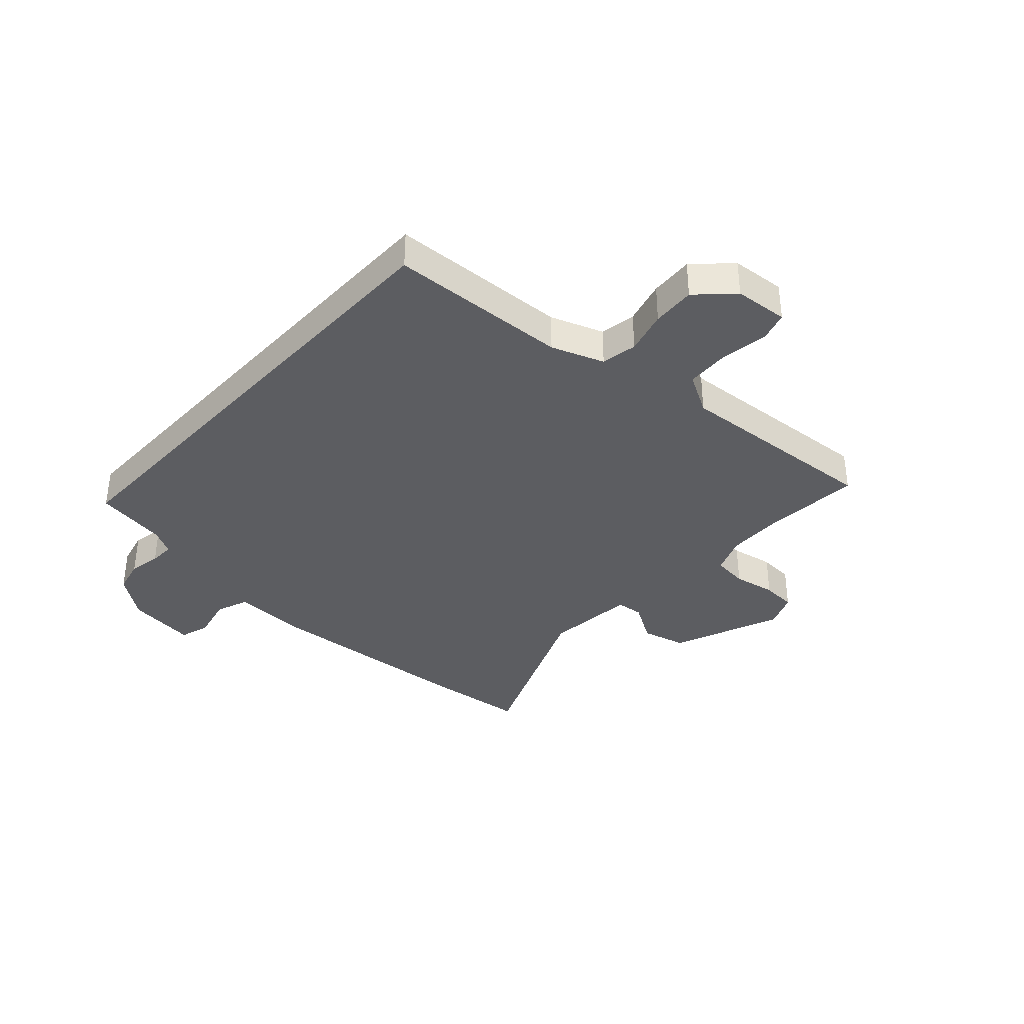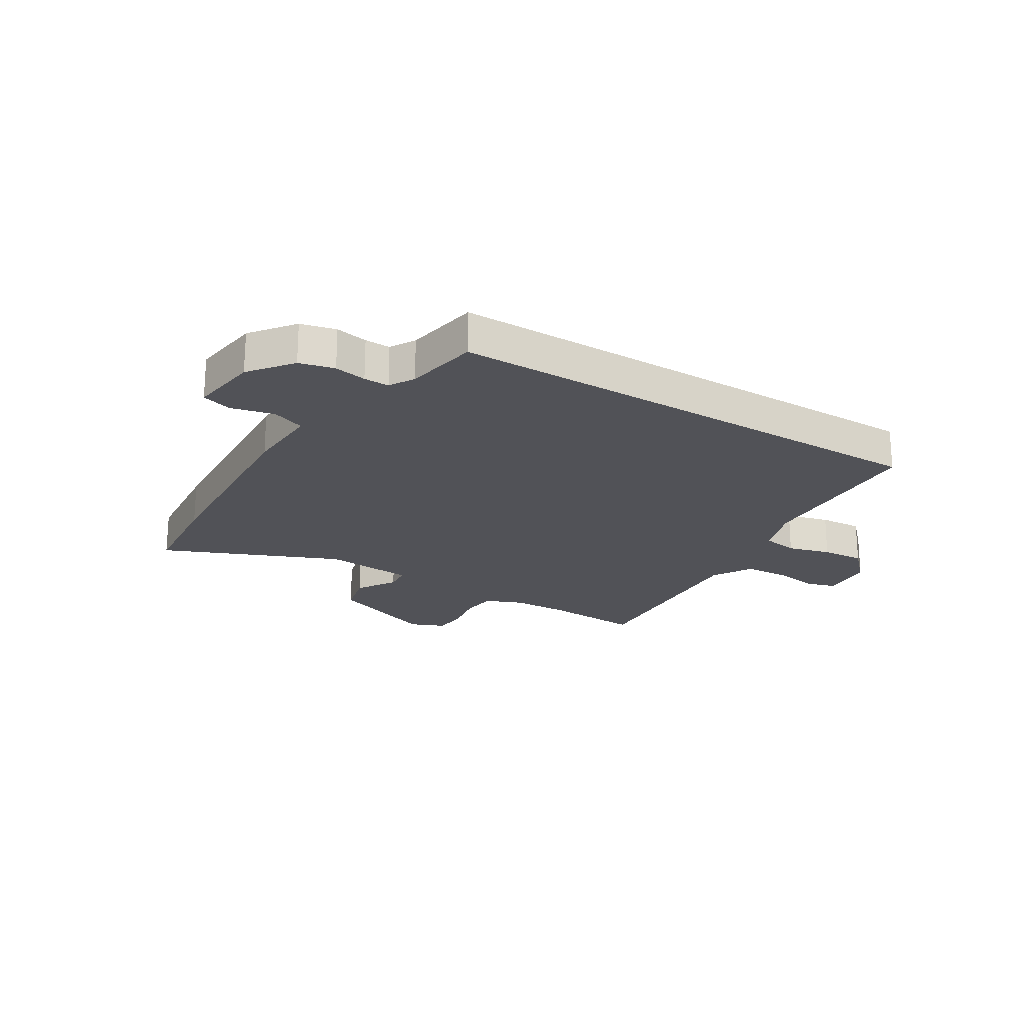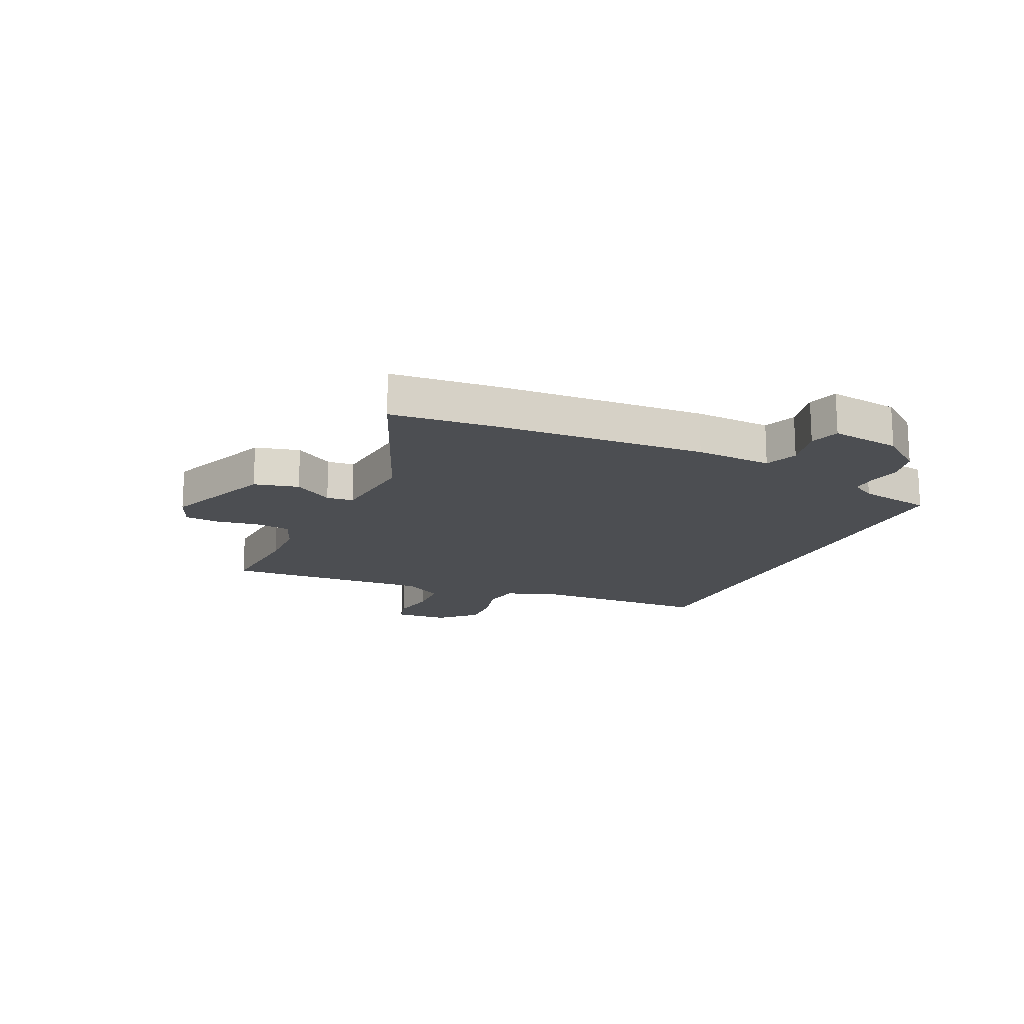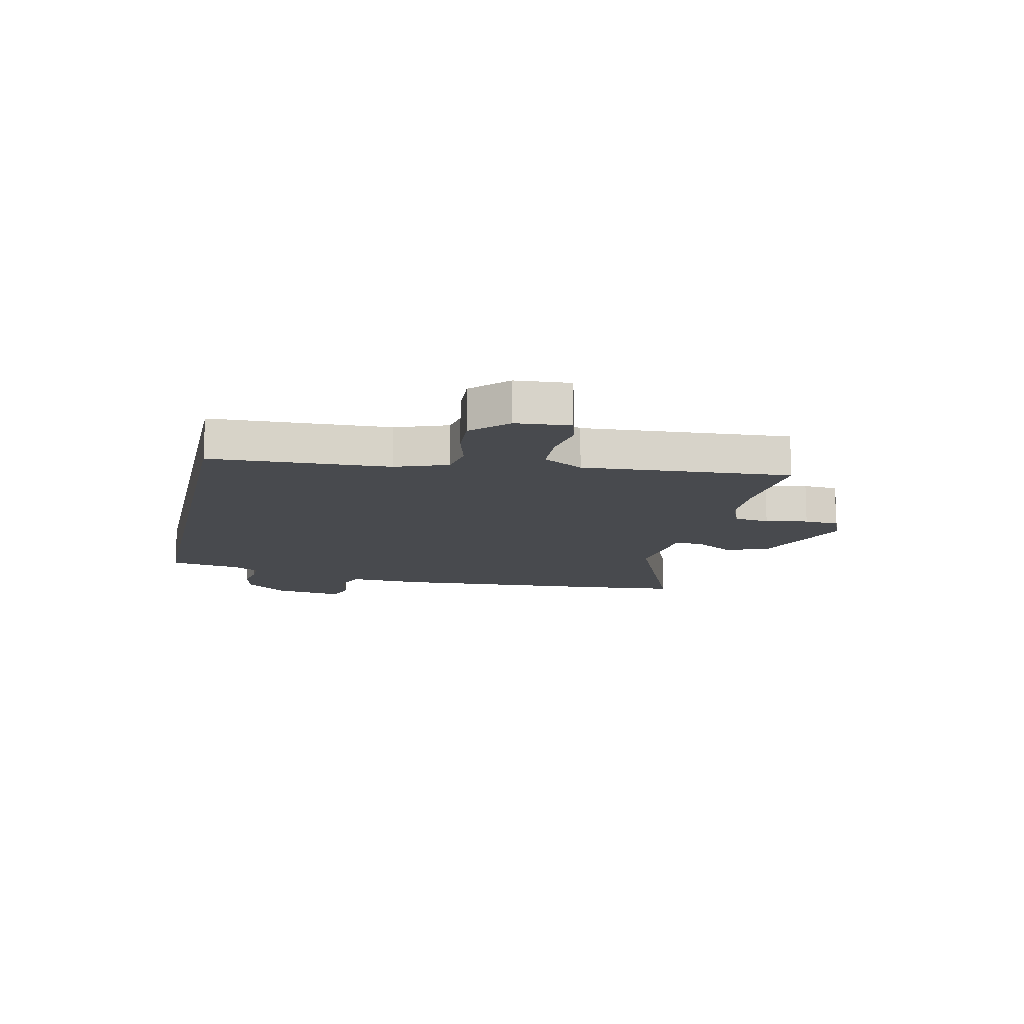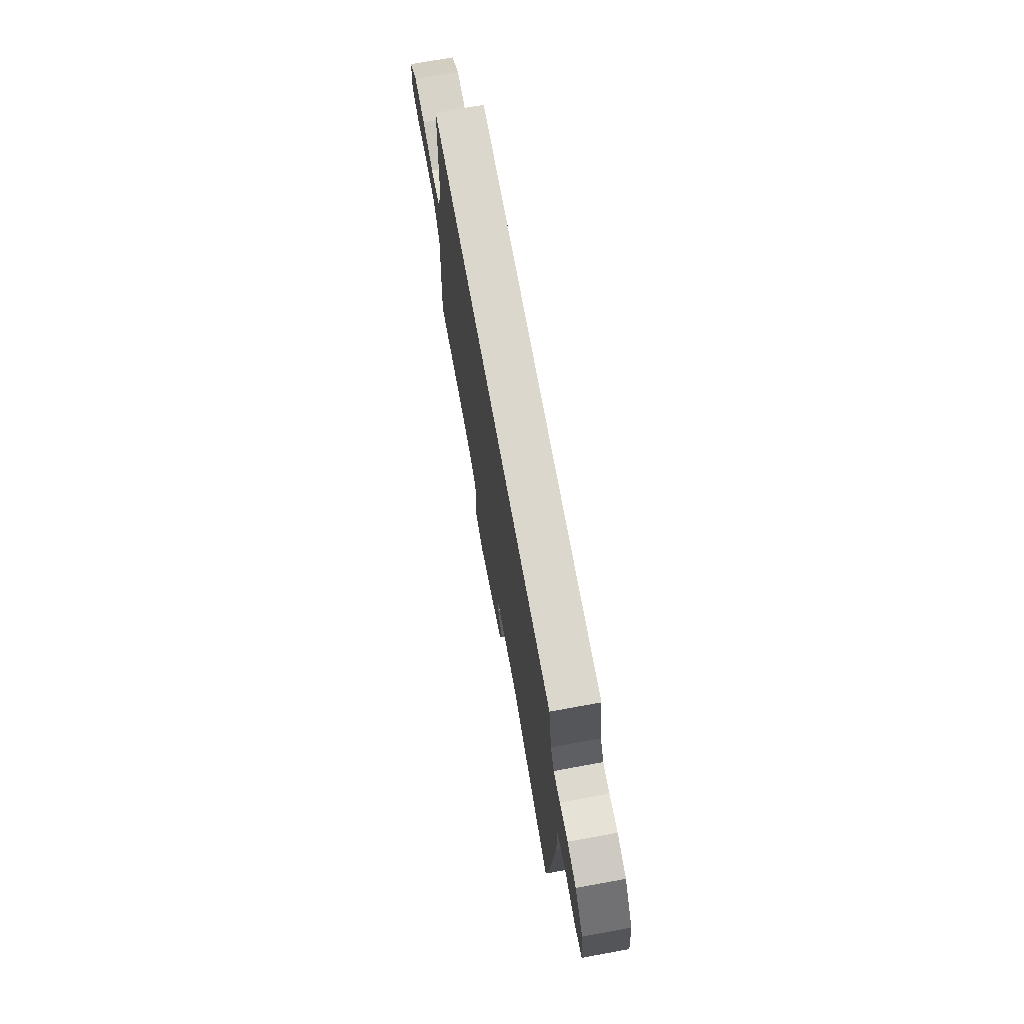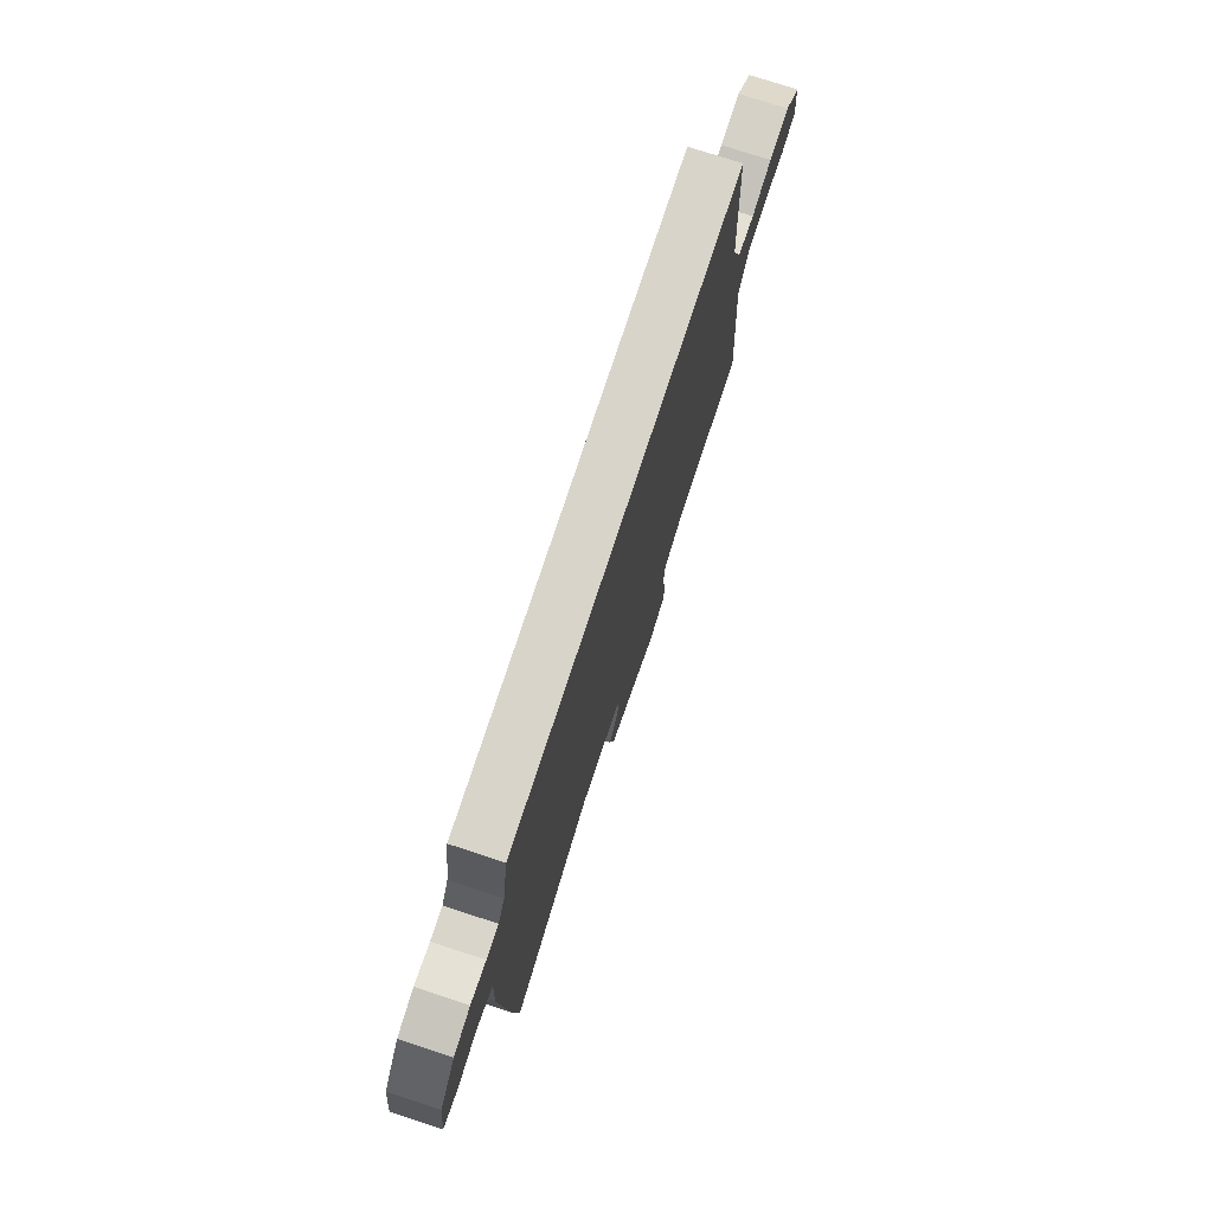
<metadata>
{"format":"obj","ext":"obj","renderer":"f3d","projection":"perspective","resolution":1024,"background":"white","views":[{"elev":-36.4,"azim":47.5,"up":"+Y"},{"elev":-21.5,"azim":-31.8,"up":"+Y"},{"elev":-16.5,"azim":-115.0,"up":"+Y"},{"elev":-13.1,"azim":77.4,"up":"+Y"},{"elev":72.9,"azim":-100.3,"up":"+Z"},{"elev":75.6,"azim":-71.9,"up":"+Z"}]}
</metadata>
<code>
v 0.563 0.07 -0.504
v 0.386 0.07 -0.492
v 0.288 0.07 -0.495
v 0.221 0.07 -0.522
v 0.214 0.07 -0.585
v 0.228 0.07 -0.661
v 0.224 0.07 -0.723
v 0.162 0.07 -0.749
v -0.033 0.07 -0.672
v -0.053 0.07 -0.593
v -0.01 0.07 -0.523
v -0.015 0.07 -0.475
v -0.177 0.07 -0.46
v -0.49 0.07 -0.593
v -0.509 0.07 -0.408
v -0.535 0.07 -0.034
v -0.53 0.07 0.102
v -0.588 0.07 0.124
v -0.665 0.07 0.106
v -0.718 0.07 0.122
v -0.702 0.07 0.246
v -0.644 0.07 0.322
v -0.582 0.07 0.337
v -0.525 0.07 0.326
v -0.48 0.07 0.325
v -0.455 0.07 0.369
v -0.433 0.07 0.5
v 0.456 0.07 0.5
v 0.471 0.07 0.181
v 0.505 0.07 0.088
v 0.569 0.07 0.077
v 0.646 0.07 0.098
v 0.723 0.07 0.103
v 0.783 0.07 0.042
v 0.791 0.07 -0.054
v 0.738 0.07 -0.07
v 0.656 0.07 -0.057
v 0.577 0.07 -0.061
v 0.536 0.07 -0.133
v 0.563 0 -0.504
v 0.386 0 -0.492
v 0.288 0 -0.495
v 0.221 0 -0.522
v 0.214 0 -0.585
v 0.228 0 -0.661
v 0.224 0 -0.723
v 0.162 0 -0.749
v -0.033 0 -0.672
v -0.053 0 -0.593
v -0.01 0 -0.523
v -0.015 0 -0.475
v -0.177 0 -0.46
v -0.49 0 -0.593
v -0.509 0 -0.408
v -0.535 0 -0.034
v -0.53 0 0.102
v -0.588 0 0.124
v -0.665 0 0.106
v -0.718 0 0.122
v -0.702 0 0.246
v -0.644 0 0.322
v -0.582 0 0.337
v -0.525 0 0.326
v -0.48 0 0.325
v -0.455 0 0.369
v -0.433 0 0.5
v 0.456 0 0.5
v 0.471 0 0.181
v 0.505 0 0.088
v 0.569 0 0.077
v 0.646 0 0.098
v 0.723 0 0.103
v 0.783 0 0.042
v 0.791 0 -0.054
v 0.738 0 -0.07
v 0.656 0 -0.057
v 0.577 0 -0.061
v 0.536 0 -0.133
f 34 35 36 37
f 34 37 38
f 31 32 33 34
f 31 34 38
f 30 31 38 39
f 26 27 28 29
f 25 26 29 30
f 24 25 30 39
f 18 19 20 21
f 17 18 21 22
f 14 15 16 17
f 13 14 17
f 12 13 17 22
f 8 9 10 11
f 8 11 12
f 5 6 7 8
f 4 5 8 12
f 3 4 12 22
f 24 39 1 2
f 22 23 24
f 2 3 22 24
f 76 75 74 73
f 77 76 73
f 73 72 71 70
f 77 73 70
f 78 77 70 69
f 68 67 66 65
f 69 68 65 64
f 78 69 64 63
f 60 59 58 57
f 61 60 57 56
f 56 55 54 53
f 56 53 52
f 61 56 52 51
f 50 49 48 47
f 51 50 47
f 47 46 45 44
f 51 47 44 43
f 61 51 43 42
f 41 40 78 63
f 63 62 61
f 63 61 42 41
f 1 40 41 2
f 2 41 42 3
f 3 42 43 4
f 4 43 44 5
f 5 44 45 6
f 6 45 46 7
f 7 46 47 8
f 8 47 48 9
f 9 48 49 10
f 10 49 50 11
f 11 50 51 12
f 12 51 52 13
f 13 52 53 14
f 14 53 54 15
f 15 54 55 16
f 16 55 56 17
f 17 56 57 18
f 18 57 58 19
f 19 58 59 20
f 20 59 60 21
f 21 60 61 22
f 22 61 62 23
f 23 62 63 24
f 24 63 64 25
f 25 64 65 26
f 26 65 66 27
f 27 66 67 28
f 28 67 68 29
f 29 68 69 30
f 30 69 70 31
f 31 70 71 32
f 32 71 72 33
f 33 72 73 34
f 34 73 74 35
f 35 74 75 36
f 36 75 76 37
f 37 76 77 38
f 38 77 78 39
f 39 78 40 1

</code>
